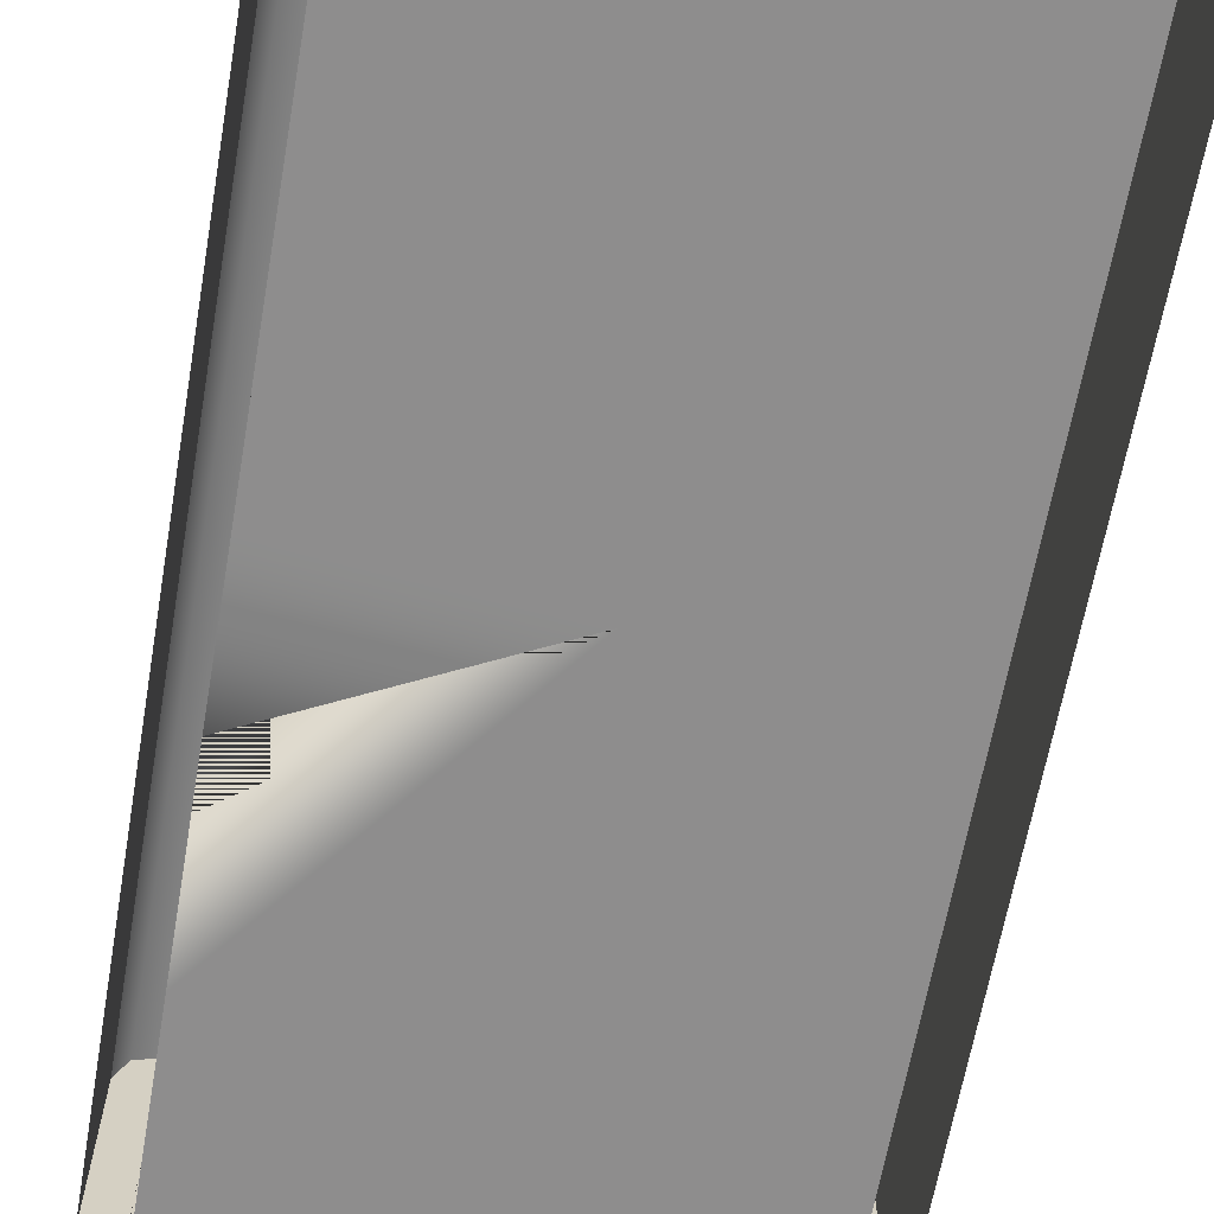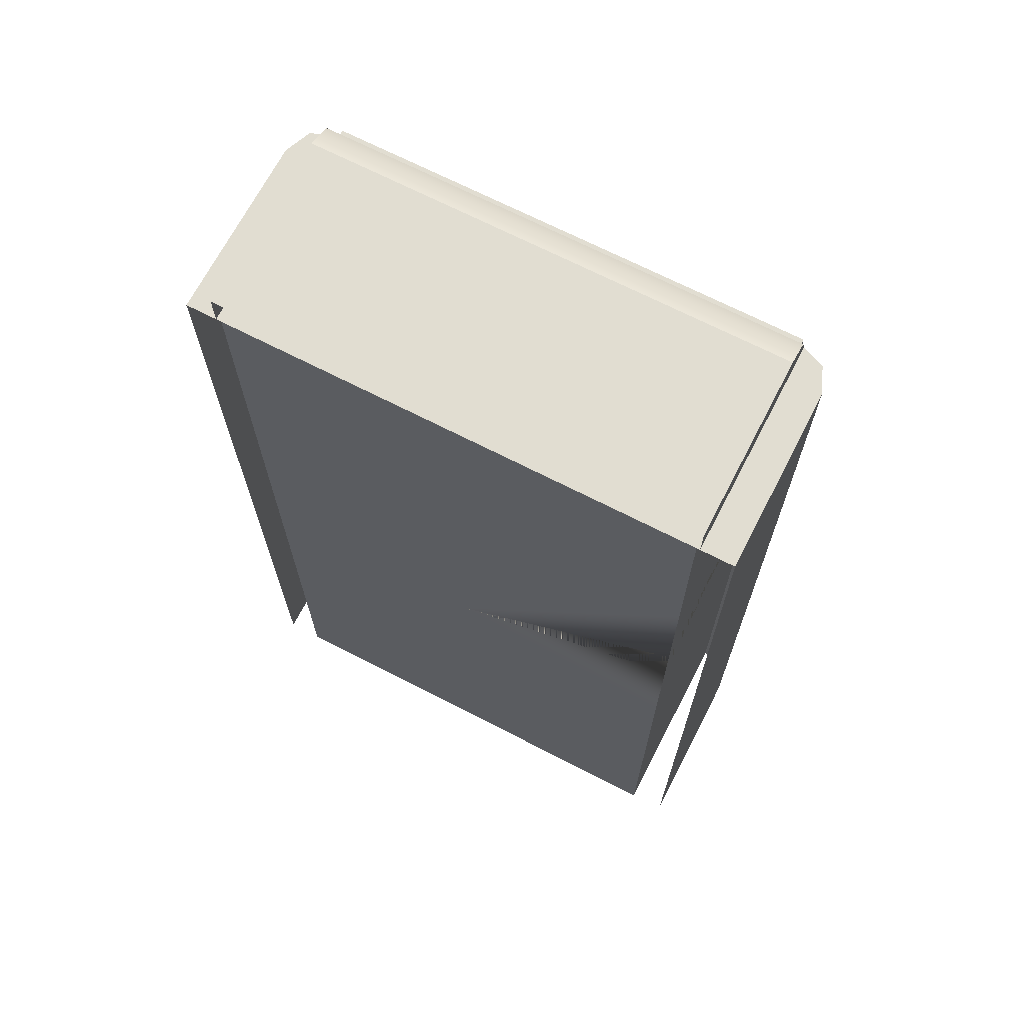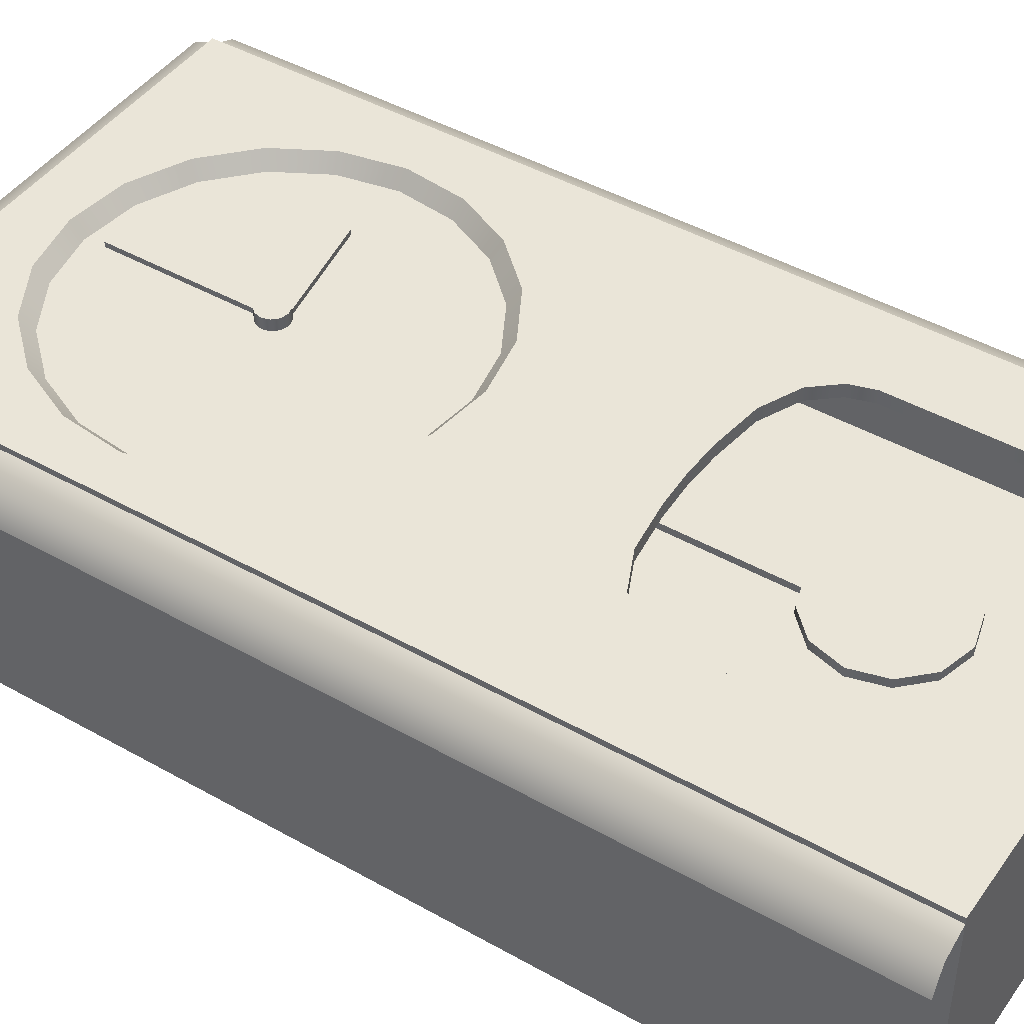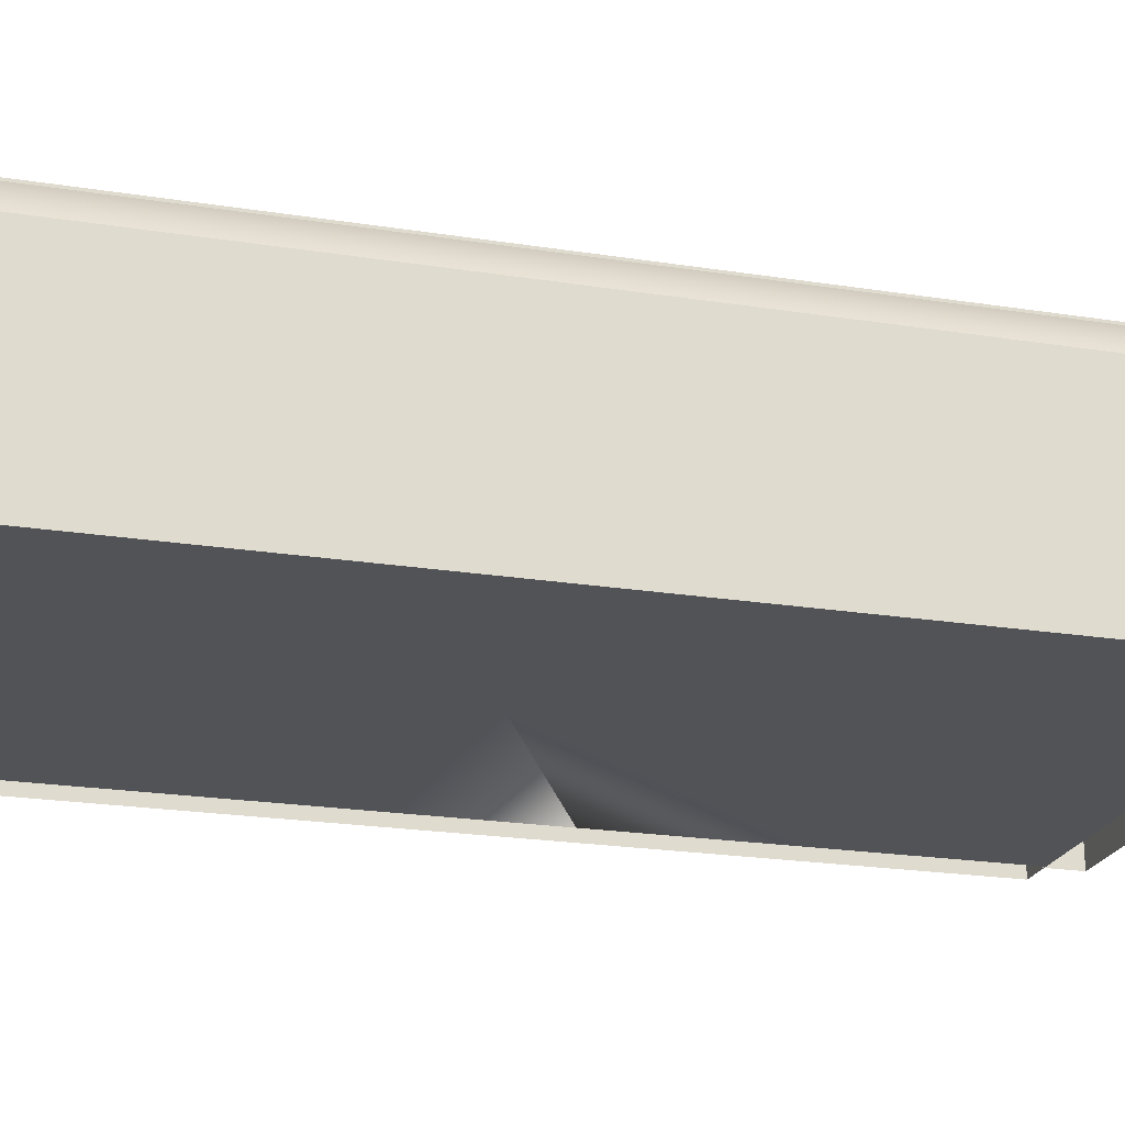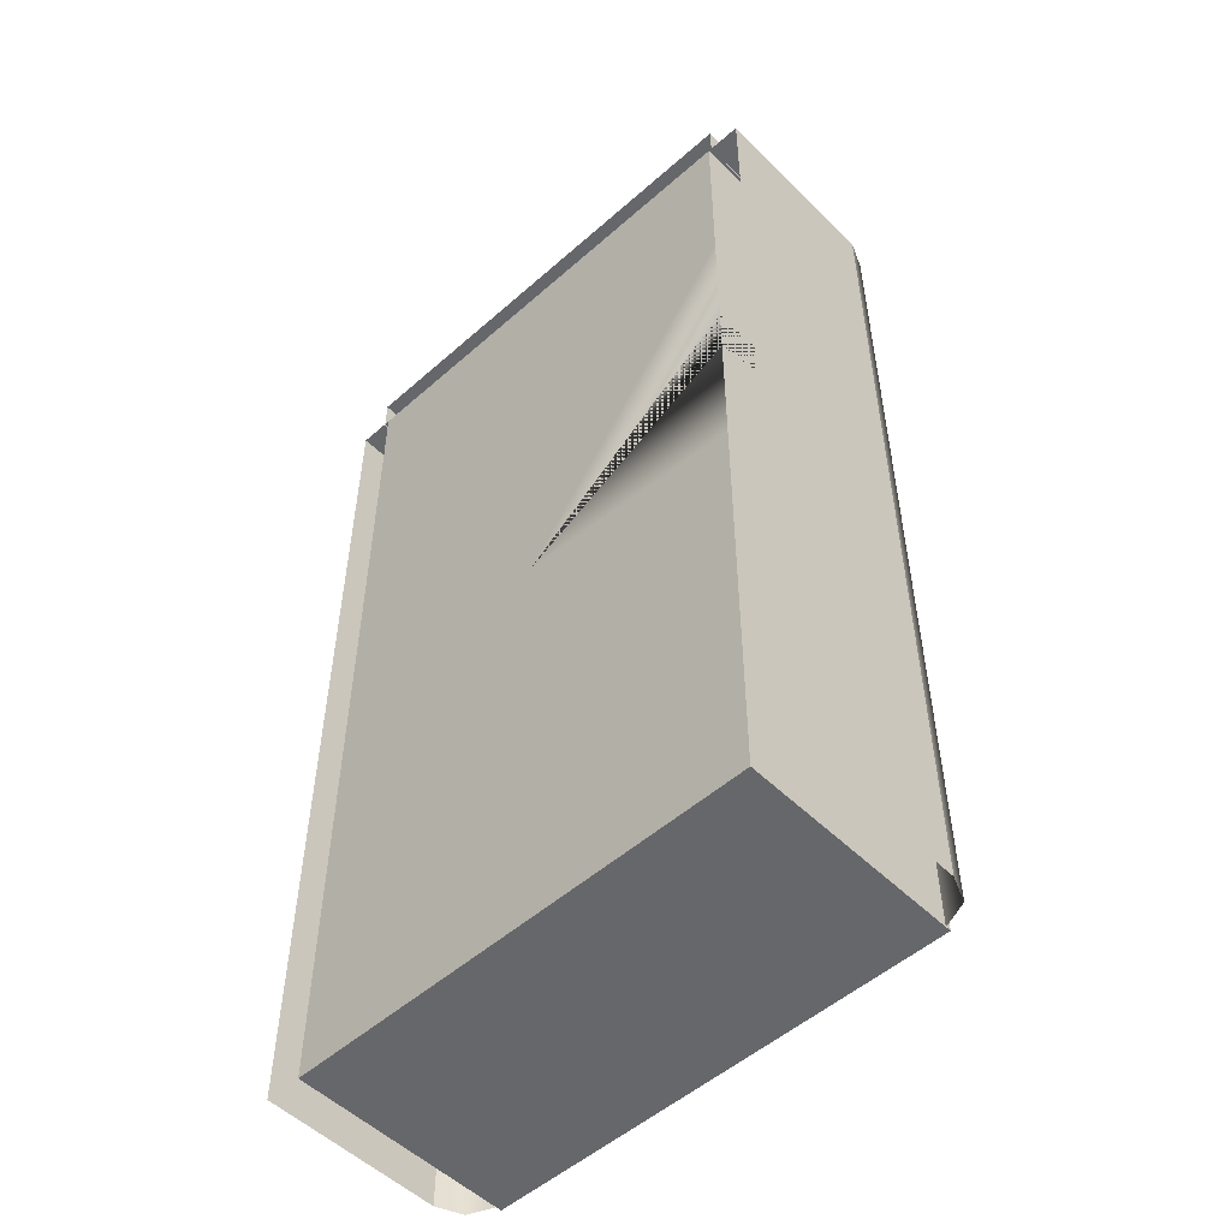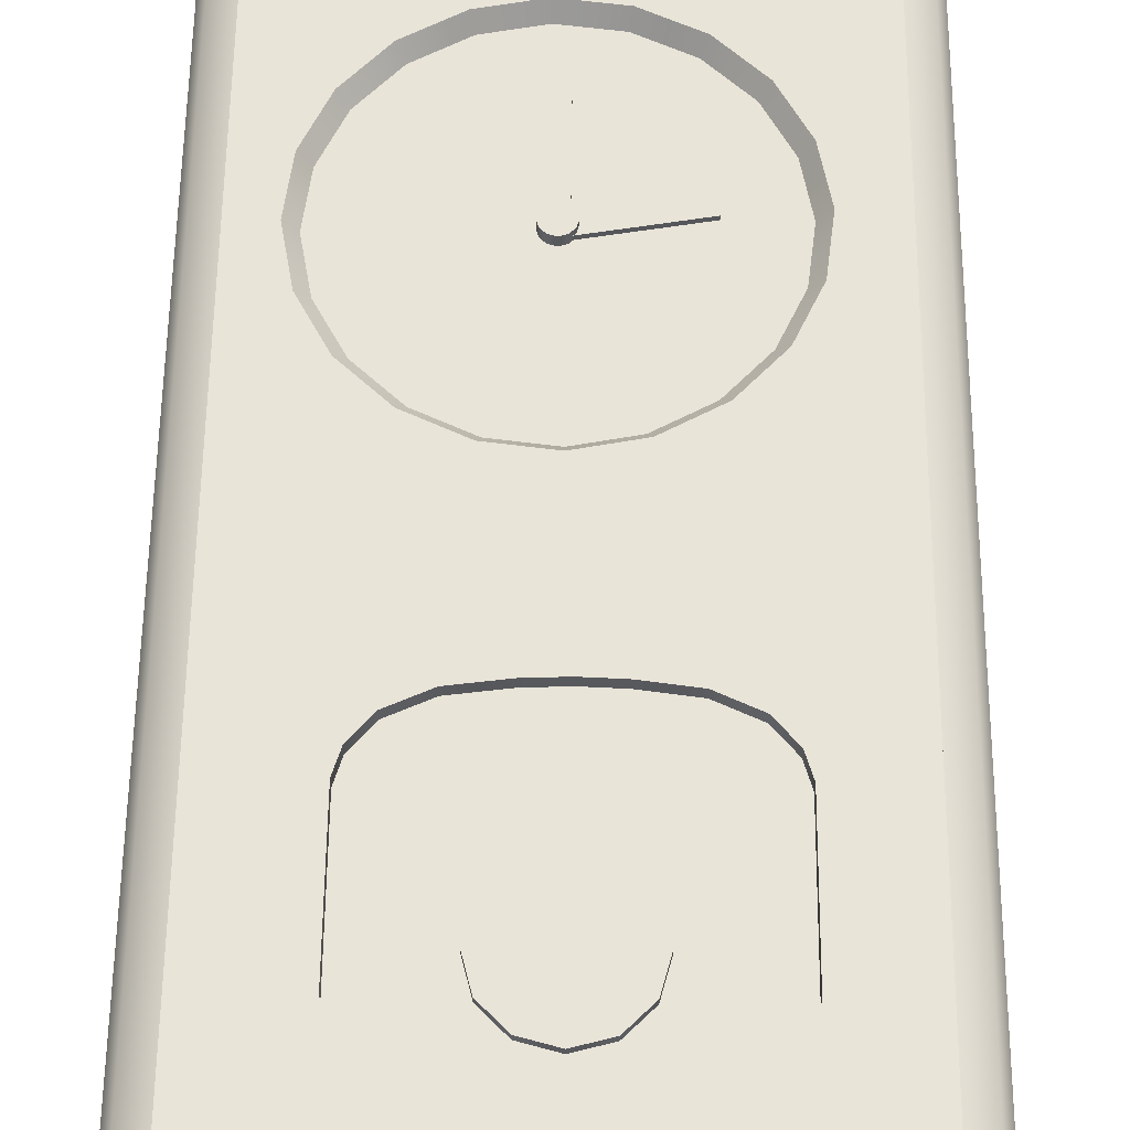
<metadata>
{"format":"obj","ext":"obj","renderer":"f3d","projection":"perspective","resolution":1024,"background":"white","views":[{"elev":-64.7,"azim":-10.0,"up":"+Z"},{"elev":68.9,"azim":-152.7,"up":"+Y"},{"elev":44.9,"azim":-56.8,"up":"+Z"},{"elev":-22.0,"azim":74.5,"up":"+Z"},{"elev":-52.2,"azim":-136.5,"up":"+Y"},{"elev":60.5,"azim":0.6,"up":"+Z"}]}
</metadata>
<code>
v  4.708 200.9 -26.64
v  11.26 207.1 -26.64
v  -0.7352 207.1 -26.64
v  -1.432 201.7 -26.64
v  6.034 163.4 -26.64
v  4.876 153.4 -26.64
v  11.38 153.4 -26.64
v  11.44 166.4 -26.64
v  24.73 153.4 -26.64
v  15.66 170.9 -26.64
v  24.73 173.8 -26.64
v  18.27 176.5 -26.64
v  24.73 176.9 -26.64
v  19.02 182.6 -26.64
v  24.73 187.1 -26.64
v  17.84 188.7 -26.64
v  24.73 207.1 -26.64
v  14.84 194.1 -26.64
v  10.31 198.3 -26.64
v  15 207.1 -26.64
v  -0.038 162.2 -26.64
v  0 153.4 -26.64
v  -6.178 162.9 -26.64
v  -4.876 153.4 -26.64
v  -11.79 165.5 -26.64
v  -11.38 153.4 -26.64
v  -16.31 169.8 -26.64
v  -24.73 153.4 -26.64
v  -19.31 175.2 -26.64
v  -24.73 173.5 -26.64
v  -20.49 181.2 -26.64
v  -24.73 176.6 -26.64
v  -19.74 187.4 -26.64
v  -24.73 187.1 -26.64
v  -17.13 193 -26.64
v  -24.73 207.1 -26.64
v  -7.504 200.5 -26.64
v  -12.73 207.1 -26.64
v  -16.47 207.1 -26.64
v  -12.91 197.5 -26.64
v  -1.388 200.4 -28.16
v  4.362 199.7 -28.16
v  10.67 167.3 -28.16
v  5.604 164.5 -28.16
v  14.62 171.6 -28.16
v  17.07 176.8 -28.16
v  17.77 182.6 -28.16
v  16.66 188.3 -28.16
v  13.85 193.3 -28.16
v  9.614 197.3 -28.16
v  -0.0822 163.4 -28.16
v  -5.833 164.1 -28.16
v  -11.08 166.6 -28.16
v  -15.32 170.5 -28.16
v  -18.13 175.6 -28.16
v  -19.24 181.3 -28.16
v  -18.54 187 -28.16
v  -16.09 192.3 -28.16
v  -12.14 196.5 -28.16
v  -7.075 199.3 -28.16
v  -0.7352 181.9 -28.16
v  0.7352 144.8 -26.64
v  -3.064 144.6 -26.64
v  -3.064 144.6 -28.02
v  0.7352 144.8 -28.02
v  -8.134 144 -26.64
v  -8.134 144 -28.02
v  -12.09 142.2 -26.64
v  -12.09 142.2 -28.02
v  -14.21 139.7 -26.64
v  -14.21 139.7 -28.02
v  -14.94 137.2 -26.64
v  -14.94 137.2 -28.02
v  -14.94 122.2 -26.64
v  -14.94 122.2 -28.02
v  -13.78 119.2 -26.64
v  -13.78 119.2 -28.02
v  -11.53 117.3 -28.02
v  -11.53 117.3 -26.64
v  -8.611 116.6 -26.64
v  -8.611 116.6 -28.02
v  0.7352 116.6 -26.64
v  0.7352 116.6 -28.02
v  4.535 144.6 -28.02
v  4.535 144.6 -26.64
v  9.604 144 -28.02
v  9.604 144 -26.64
v  13.56 142.2 -28.02
v  13.56 142.2 -26.64
v  15.68 139.7 -28.02
v  15.68 139.7 -26.64
v  16.41 137.2 -28.02
v  16.41 137.2 -26.64
v  16.41 122.2 -28.02
v  16.41 122.2 -26.64
v  15.25 119.2 -28.02
v  15.25 119.2 -26.64
v  13 117.3 -28.02
v  10.08 116.6 -28.02
v  10.08 116.6 -26.64
v  13 117.3 -26.64
v  -11.26 108.9 -26.64
v  0.7352 108.9 -26.64
v  -24.73 142 -26.64
v  -24.73 138.9 -26.64
v  -24.73 119.6 -26.64
v  -24.73 108.9 -26.64
v  -15 108.9 -26.64
v  24.73 142 -26.64
v  24.73 138.9 -26.64
v  24.73 119.6 -26.64
v  24.73 108.9 -26.64
v  12.73 108.9 -26.64
v  16.47 108.9 -26.64
v  11.26 207.1 -50.06
v  -0.7351 207.1 -50.06
v  24.73 153.4 -50.06
v  24.73 164.7 -50.06
v  24.73 167.8 -50.06
v  24.73 187.1 -50.06
v  24.73 207.1 -50.06
v  15 207.1 -50.06
v  -24.73 173.5 -50.06
v  -24.73 153.4 -50.06
v  -24.73 167.8 -50.06
v  -24.73 187.1 -50.06
v  -24.73 207.1 -50.06
v  -12.73 207.1 -50.06
v  -16.47 207.1 -50.06
v  -11.26 108.9 -50.06
v  0.7352 108.9 -50.06
v  -24.73 142 -50.06
v  -24.73 138.9 -50.06
v  -24.73 119.6 -50.06
v  -24.73 108.9 -50.06
v  -15 108.9 -50.06
v  24.73 142 -50.06
v  24.73 138.9 -50.06
v  24.73 119.6 -50.06
v  24.73 108.9 -50.06
v  12.73 108.9 -50.06
v  16.47 108.9 -50.06
v  0 155.7 -50.06
v  7.306 127.4 -31.83
v  6.386 130.8 -31.83
v  6.386 130.8 -30.93
v  7.306 127.4 -30.93
v  3.874 133.3 -31.83
v  3.874 133.3 -30.93
v  0.4417 134.2 -31.83
v  0.4417 134.2 -30.93
v  -2.99 133.3 -31.83
v  -2.99 133.3 -30.93
v  -5.503 130.8 -31.83
v  -5.503 130.8 -30.93
v  -6.422 127.4 -31.83
v  -6.422 127.4 -30.93
v  -5.503 123.9 -31.83
v  -5.503 123.9 -30.93
v  -2.99 121.4 -31.83
v  -2.99 121.4 -30.93
v  0.4417 120.5 -31.83
v  0.4417 120.5 -30.93
v  3.874 121.4 -31.83
v  3.874 121.4 -30.93
v  6.386 123.9 -31.83
v  6.386 123.9 -30.93
v  0.4417 127.4 -30.93
v  -19.82 113.9 -33.95
v  19.07 113.9 -33.95
v  19.07 148.4 -33.95
v  -19.82 148.4 -33.95
v  24.73 108.9 -27.24
v  27.44 108.9 -28.36
v  27.44 207.1 -28.36
v  24.73 207.1 -27.24
v  28.55 108.9 -31.06
v  28.55 207.1 -31.06
v  28.55 108.9 -50.06
v  28.55 207.1 -50.06
v  -24.73 108.9 -27.24
v  -24.73 207.1 -27.24
v  -27.44 207.1 -28.36
v  -27.44 108.9 -28.36
v  -28.55 207.1 -31.06
v  -28.55 108.9 -31.06
v  -27.44 207.1 -50.06
v  27.44 207.1 -50.06
v  -25.09 206.9 -27.24
v  25.31 206.9 -27.24
v  25.31 209.6 -28.36
v  -25.09 209.6 -28.36
v  25.31 210.8 -31.06
v  -25.09 210.8 -31.06
v  25.31 210.8 -50.06
v  -25.09 210.8 -50.07
v  25.31 206.9 -50.06
v  25.31 209.6 -50.06
v  -25.09 209.6 -50.06
v  -25.08 207 -50.06
v  -28.55 207.1 -50.06
v  -28.55 108.9 -50.06
v  -0.752 133.3 -31.44
v  1.409 133.3 -31.44
v  1.409 150 -31.44
v  -0.752 150 -31.44
v  -0.752 133.3 -32.13
v  -0.752 150 -32.13
v  1.409 150 -32.13
v  1.409 133.3 -32.13
v  0.8211 181.8 -28.28
v  0.6108 182.6 -28.28
v  0.6108 182.6 -26.94
v  0.8211 181.8 -26.94
v  0.0364 183.2 -28.28
v  0.0364 183.2 -26.94
v  -0.7482 183.4 -28.28
v  -0.7482 183.4 -26.94
v  -1.533 183.2 -28.28
v  -1.533 183.2 -26.94
v  -2.107 182.6 -28.28
v  -2.107 182.6 -26.94
v  -2.318 181.8 -28.28
v  -2.318 181.8 -26.94
v  -2.107 181 -28.28
v  -2.107 181 -26.94
v  -1.533 180.5 -28.28
v  -1.533 180.5 -26.94
v  -0.7482 180.2 -28.28
v  -0.7482 180.2 -26.94
v  0.0364 180.5 -28.28
v  0.0364 180.5 -26.94
v  0.6108 181 -28.28
v  0.6108 181 -26.94
v  -1.097 183.1 -28.12
v  10.5 185.2 -28.12
v  10.95 182.6 -28.12
v  -0.6492 180.6 -28.12
v  -1.097 183.1 -27.58
v  -0.6492 180.6 -27.58
v  10.95 182.6 -27.58
v  10.5 185.2 -27.58
v  -1.197 181.4 -28.12
v  -1.197 198.4 -28.12
v  0.1802 198.4 -28.12
v  0.1802 181.4 -28.12
v  -1.197 181.4 -27.58
v  0.1802 181.4 -27.58
v  0.1802 198.4 -27.58
v  -1.197 198.4 -27.58
g clock
f 1 2 3 4
f 5 6 7 8
f 8 7 9 10
f 10 9 11 12
f 12 11 13 14
f 14 13 15 16
f 16 15 17 18
f 19 20 2 1
f 18 17 20 19
f 21 22 6 5
f 23 24 22 21
f 25 26 24 23
f 27 28 26 25
f 29 30 28 27
f 31 32 30 29
f 33 34 32 31
f 35 36 34 33
f 37 38 39 40
f 40 39 36 35
f 4 3 38 37
f 1 4 41 42
f 5 8 43 44
f 8 10 45 43
f 10 12 46 45
f 12 14 47 46
f 14 16 48 47
f 16 18 49 48
f 19 1 42 50
f 18 19 50 49
f 21 5 44 51
f 23 21 51 52
f 25 23 52 53
f 27 25 53 54
f 29 27 54 55
f 31 29 55 56
f 33 31 56 57
f 35 33 57 58
f 37 40 59 60
f 40 35 58 59
f 4 37 60 41
f 42 41 61
f 44 43 61
f 43 45 61
f 45 46 61
f 46 47 61
f 47 48 61
f 48 49 61
f 50 42 61
f 49 50 61
f 51 44 61
f 52 51 61
f 53 52 61
f 54 53 61
f 55 54 61
f 56 55 61
f 57 56 61
f 58 57 61
f 60 59 61
f 59 58 61
f 41 60 61
f 62 63 64 65
f 64 63 66 67
f 67 66 68 69
f 69 68 70 71
f 71 70 72 73
f 73 72 74 75
f 75 74 76 77
f 78 79 80 81
f 77 76 79 78
f 80 82 83 81
f 62 65 84 85
f 84 86 87 85
f 86 88 89 87
f 88 90 91 89
f 90 92 93 91
f 92 94 95 93
f 94 96 97 95
f 98 99 100 101
f 96 98 101 97
f 100 99 83 82
f 80 102 103 82
f 63 24 26 66
f 66 26 28 68
f 68 28 104 70
f 70 104 105 72
f 72 105 106 74
f 74 106 107 76
f 79 108 102 80
f 76 107 108 79
f 62 22 24 63
f 85 6 22 62
f 87 7 6 85
f 89 9 7 87
f 91 109 9 89
f 93 110 109 91
f 95 111 110 93
f 97 112 111 95
f 100 113 114 101
f 101 114 112 97
f 82 103 113 100
f 3 2 115 116
f 11 9 117 118
f 13 11 118 119
f 15 13 119 120
f 17 15 120 121
f 2 20 122 115
f 20 17 121 122
f 28 30 123 124
f 125 123 30 32
f 32 34 126 125
f 34 36 127 126
f 39 38 128 129
f 36 39 129 127
f 38 3 116 128
f 103 102 130 131
f 104 28 124 132
f 105 104 132 133
f 106 105 133 134
f 107 106 134 135
f 102 108 136 130
f 108 107 135 136
f 9 109 137 117
f 109 110 138 137
f 110 111 139 138
f 111 112 140 139
f 114 113 141 142
f 112 114 142 140
f 113 103 131 141
f 116 115 143
f 118 117 143
f 119 118 143
f 120 119 143
f 121 120 143
f 115 122 143
f 122 121 143
f 124 123 143
f 123 125 143
f 125 126 143
f 126 127 143
f 129 128 143
f 127 129 143
f 128 116 143
f 131 130 143
f 132 124 143
f 133 132 143
f 134 133 143
f 135 134 143
f 130 136 143
f 136 135 143
f 117 137 143
f 137 138 143
f 138 139 143
f 139 140 143
f 142 141 143
f 140 142 143
f 141 131 143
f 144 145 146 147
f 145 148 149 146
f 148 150 151 149
f 150 152 153 151
f 152 154 155 153
f 154 156 157 155
f 156 158 159 157
f 158 160 161 159
f 160 162 163 161
f 162 164 165 163
f 164 166 167 165
f 166 144 147 167
f 147 146 168
f 146 149 168
f 149 151 168
f 151 153 168
f 153 155 168
f 155 157 168
f 157 159 168
f 159 161 168
f 161 163 168
f 163 165 168
f 165 167 168
f 167 147 168
f 169 170 171 172
f 173 174 175 176
f 174 177 178 175
f 178 177 179 180
f 181 182 183 184
f 184 183 185 186
f 183 182 127 187
f 176 175 188 121
f 175 178 180 188
f 189 190 191 192
f 192 191 193 194
f 193 195 196 194
f 191 190 197 198
f 193 191 198 195
f 189 192 199 200
f 192 194 196 199
f 185 183 187 201
f 186 185 201 202
f 203 204 205 206
f 207 208 209 210
f 203 207 210 204
f 204 210 209 205
f 205 209 208 206
f 206 208 207 203
f 211 212 213 214
f 212 215 216 213
f 215 217 218 216
f 217 219 220 218
f 219 221 222 220
f 221 223 224 222
f 223 225 226 224
f 225 227 228 226
f 227 229 230 228
f 229 231 232 230
f 231 233 234 232
f 233 211 214 234
f 231 229 227 211
f 227 225 223 219
f 223 221 219
f 219 217 215 211
f 215 212 211
f 227 219 211
f 233 231 211
f 213 216 218 234
f 218 220 222 226
f 222 224 226
f 226 228 230 234
f 230 232 234
f 218 226 234
f 214 213 234
f 235 236 237 238
f 239 240 241 242
f 235 238 240 239
f 238 237 241 240
f 237 236 242 241
f 236 235 239 242
f 243 244 245 246
f 247 248 249 250
f 243 246 248 247
f 246 245 249 248
f 245 244 250 249
f 244 243 247 250

</code>
